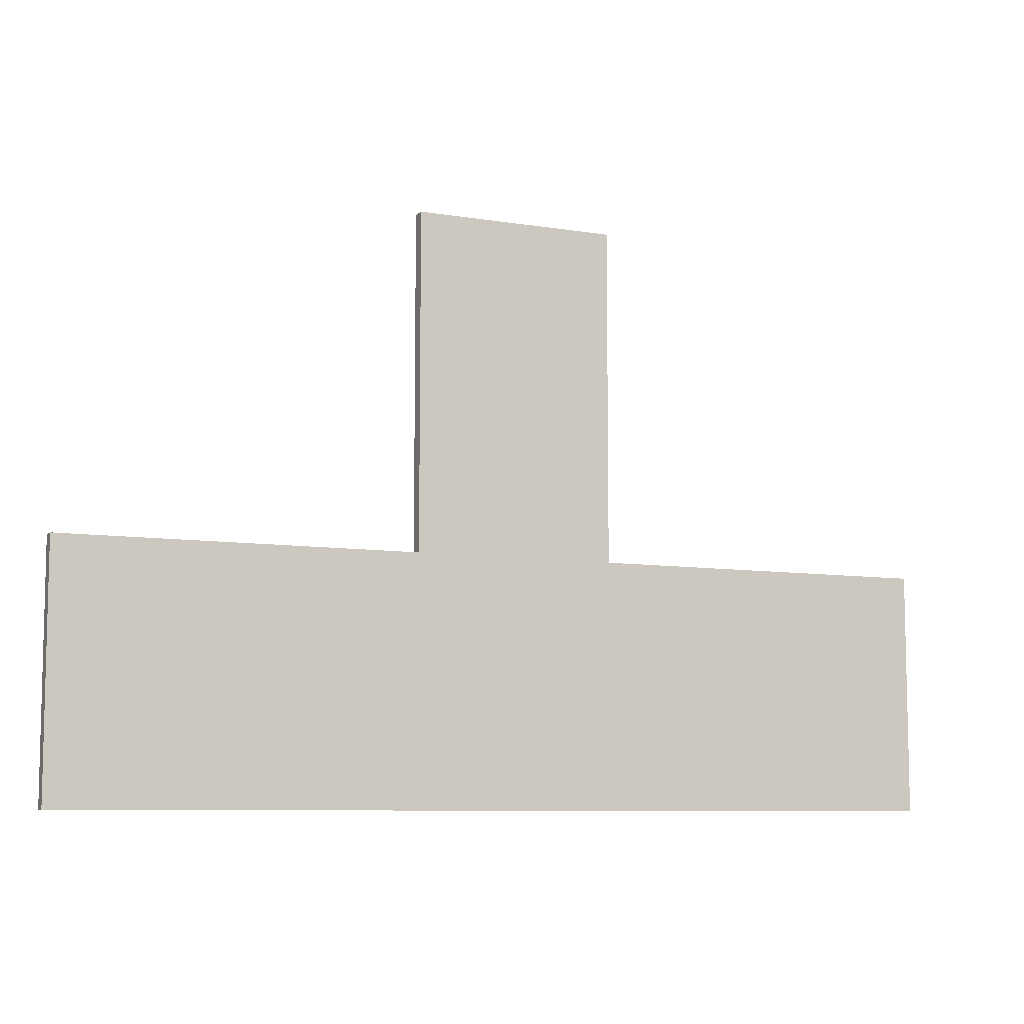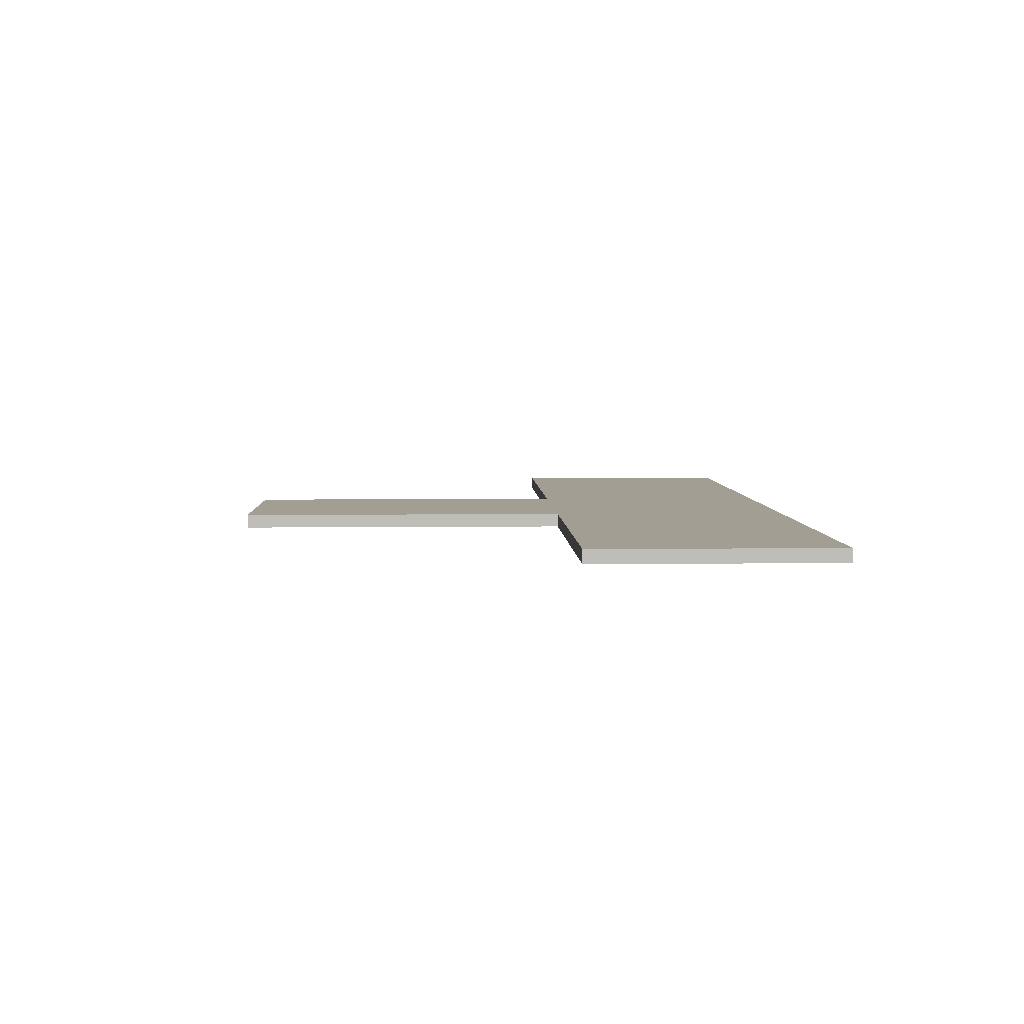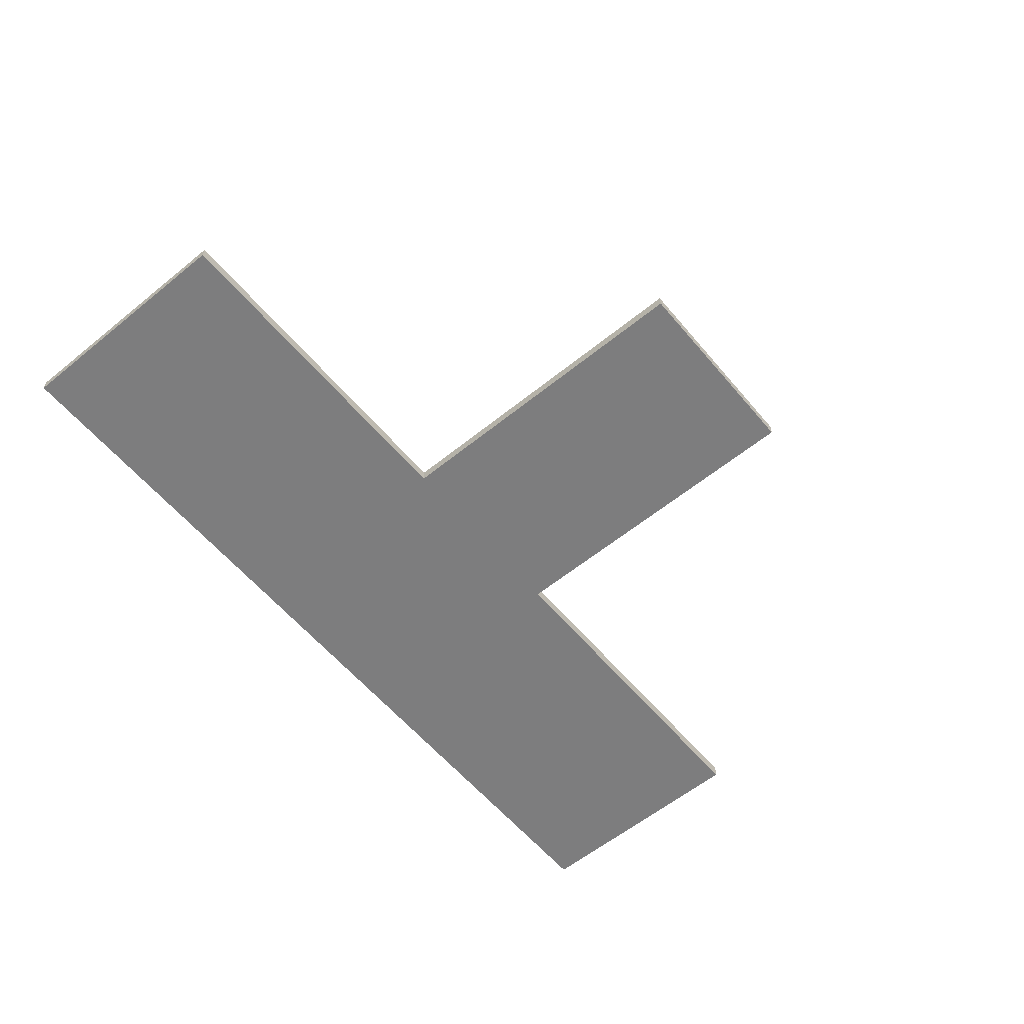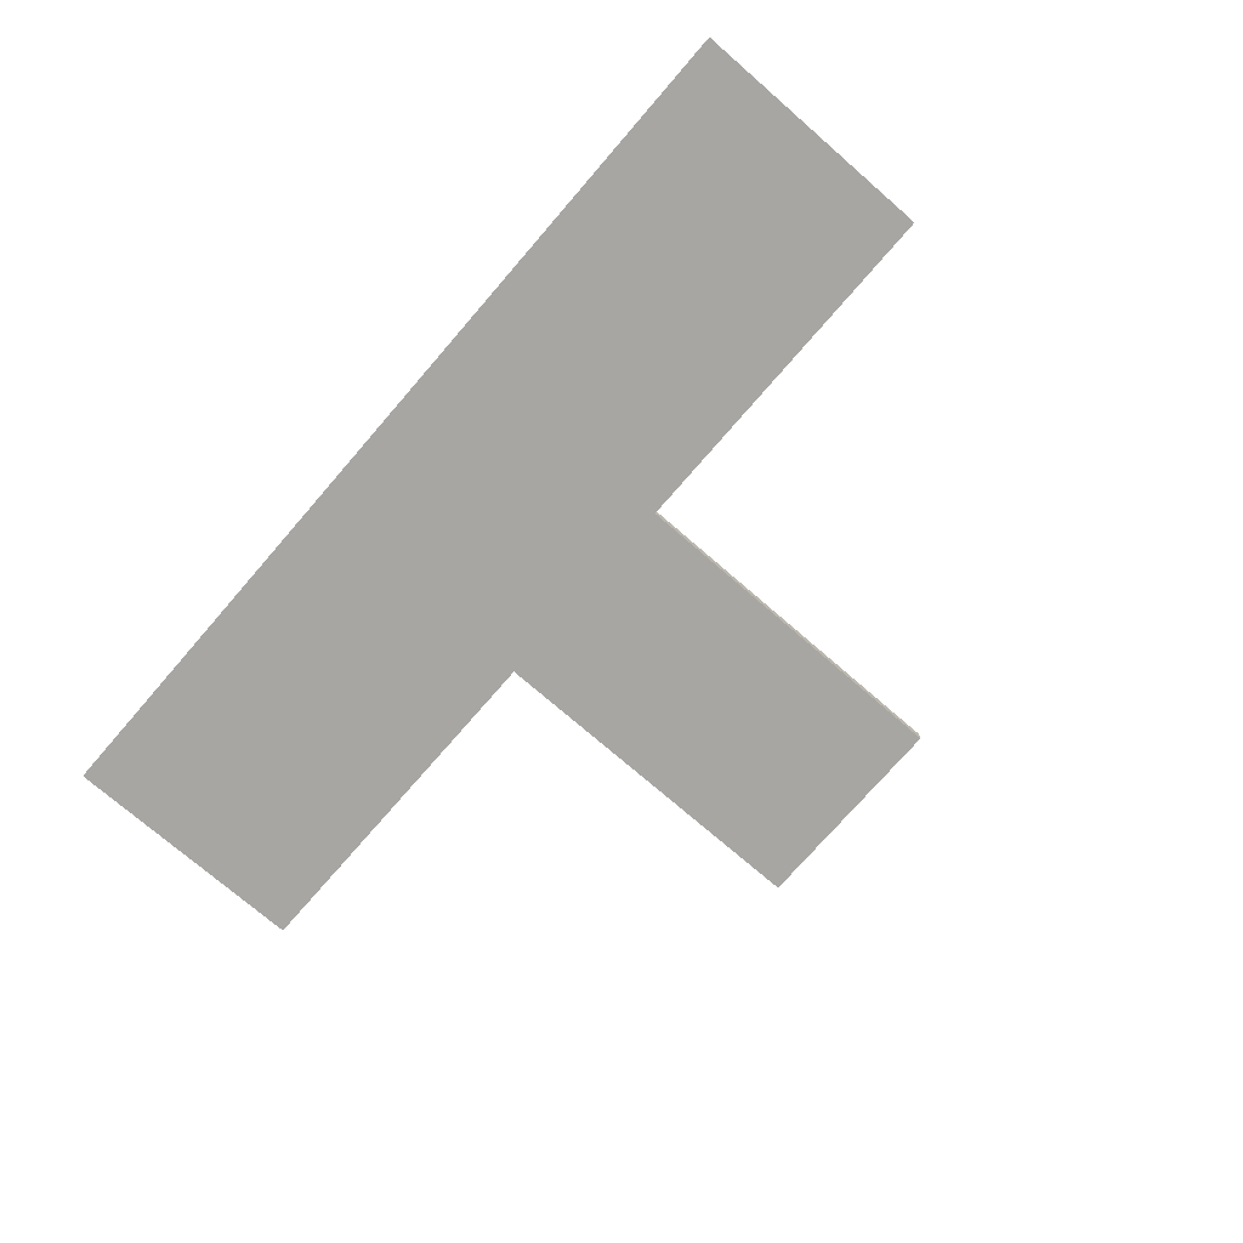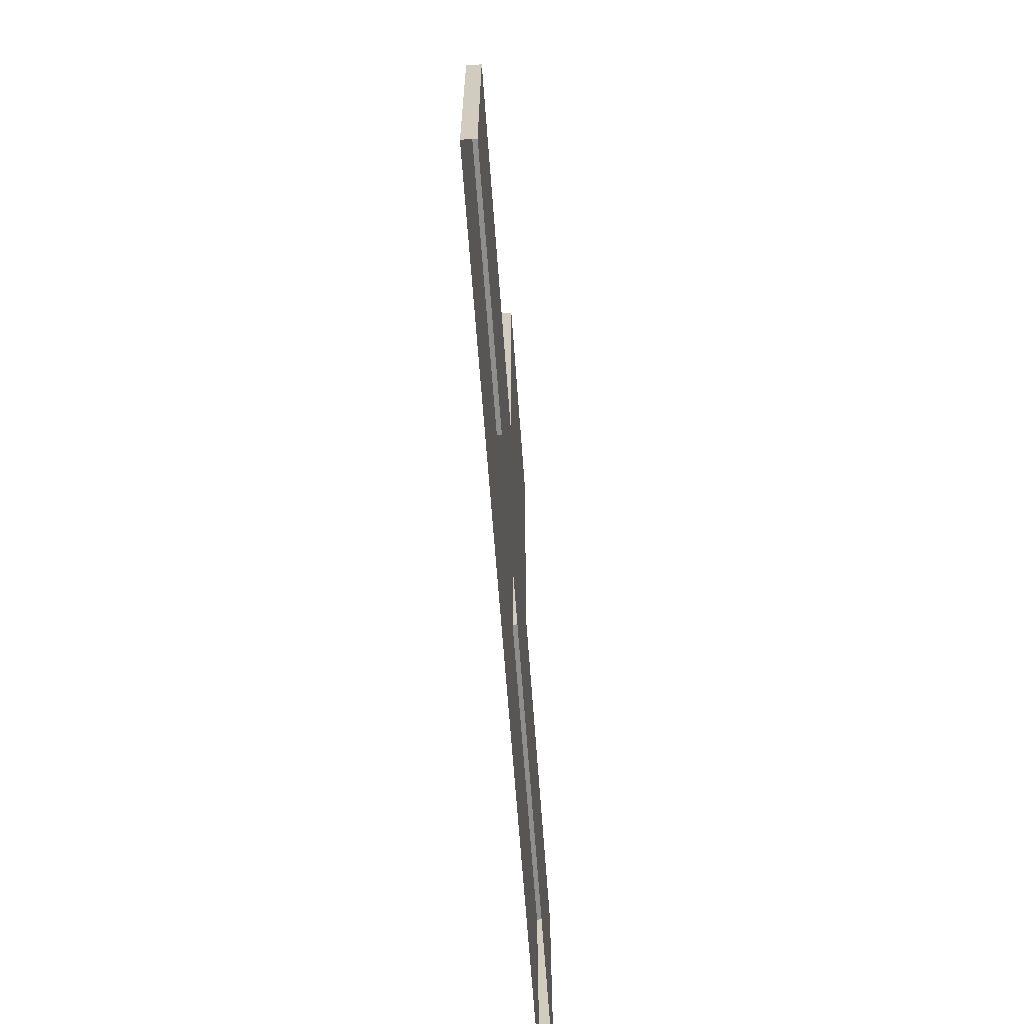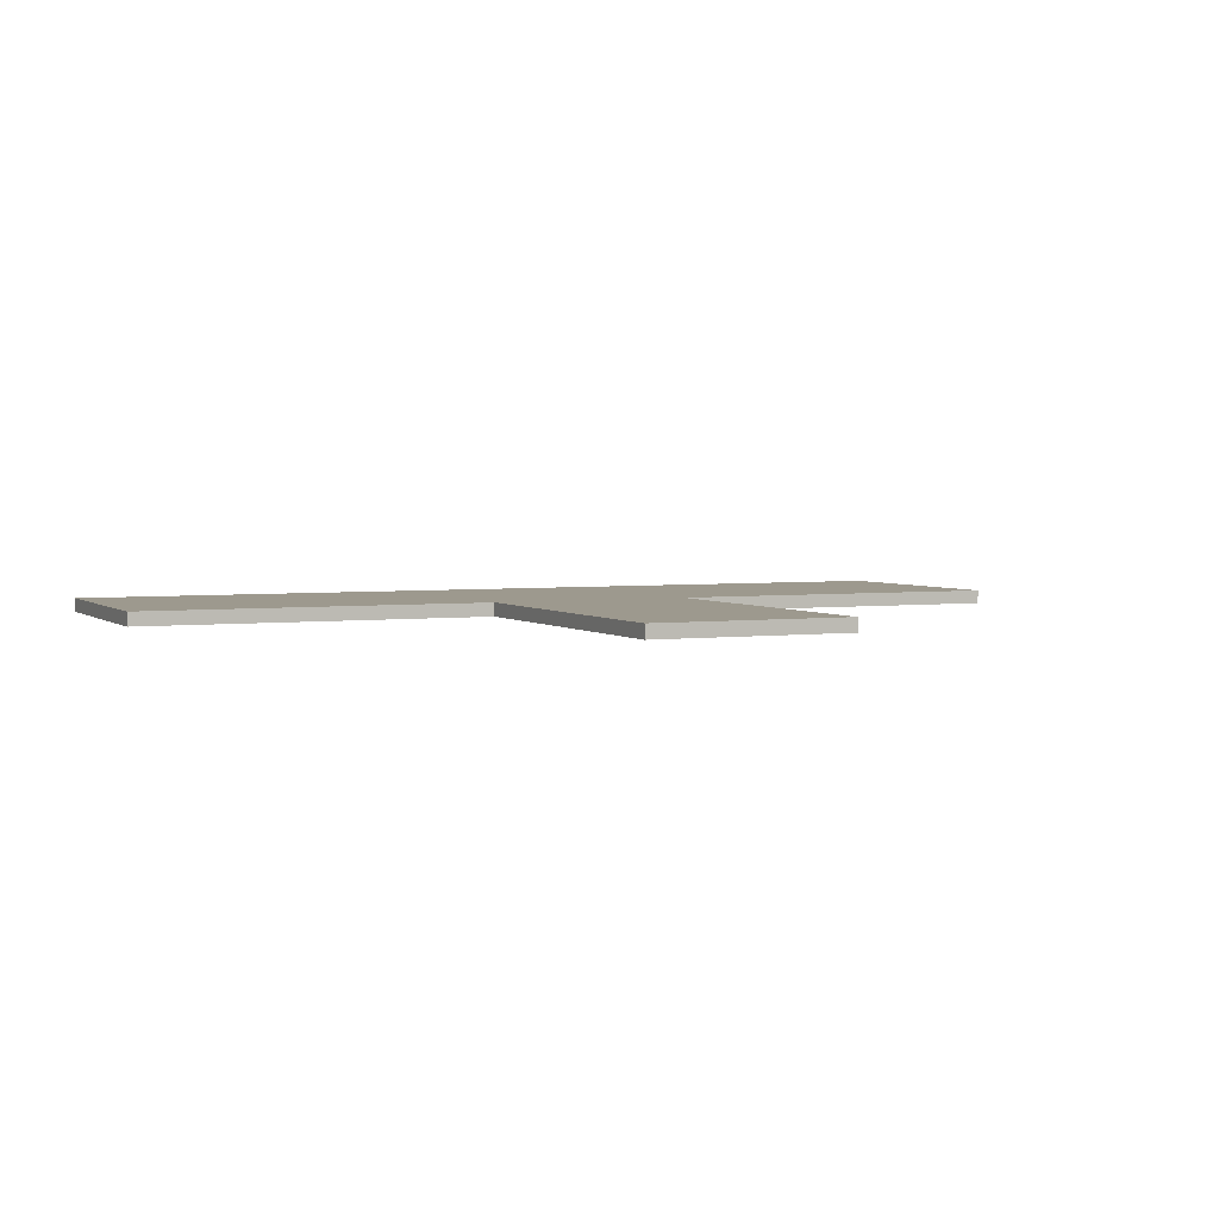
<metadata>
{"format":"obj","ext":"obj","renderer":"f3d","projection":"perspective","resolution":1024,"background":"white","views":[{"elev":-8.2,"azim":-24.1,"up":"+Z"},{"elev":5.1,"azim":87.8,"up":"+Y"},{"elev":-59.2,"azim":-50.2,"up":"+Y"},{"elev":-74.2,"azim":-130.9,"up":"+Y"},{"elev":-64.9,"azim":94.2,"up":"+Z"},{"elev":3.4,"azim":-24.5,"up":"+Y"}]}
</metadata>
<code>
o Plane
v -6.606 0 1.823
v 6.619 0 1.823
v -6.606 0 -1.745
v 6.619 0 -1.745
v -6.606 0.1989 1.823
v 6.619 0.1989 1.823
v -6.606 0.1989 -1.745
v 6.619 0.1989 -1.745
v -1.461 0 1.823
v 1.501 0 1.823
v -1.461 0.1989 1.823
v 1.501 0.1989 1.823
v -1.461 0 6.729
v 1.501 0 6.729
v -1.461 0.1989 6.729
v 1.501 0.1989 6.729
f 2 4 8 6
f 3 1 5 7
f 7 5 6 8
f 10 2 6 12
f 1 9 11 5
f 12 11 15 16
f 13 14 16 15
f 11 9 13 15
f 10 12 16 14
f 3 4 2 1
f 10 14 13 9

</code>
